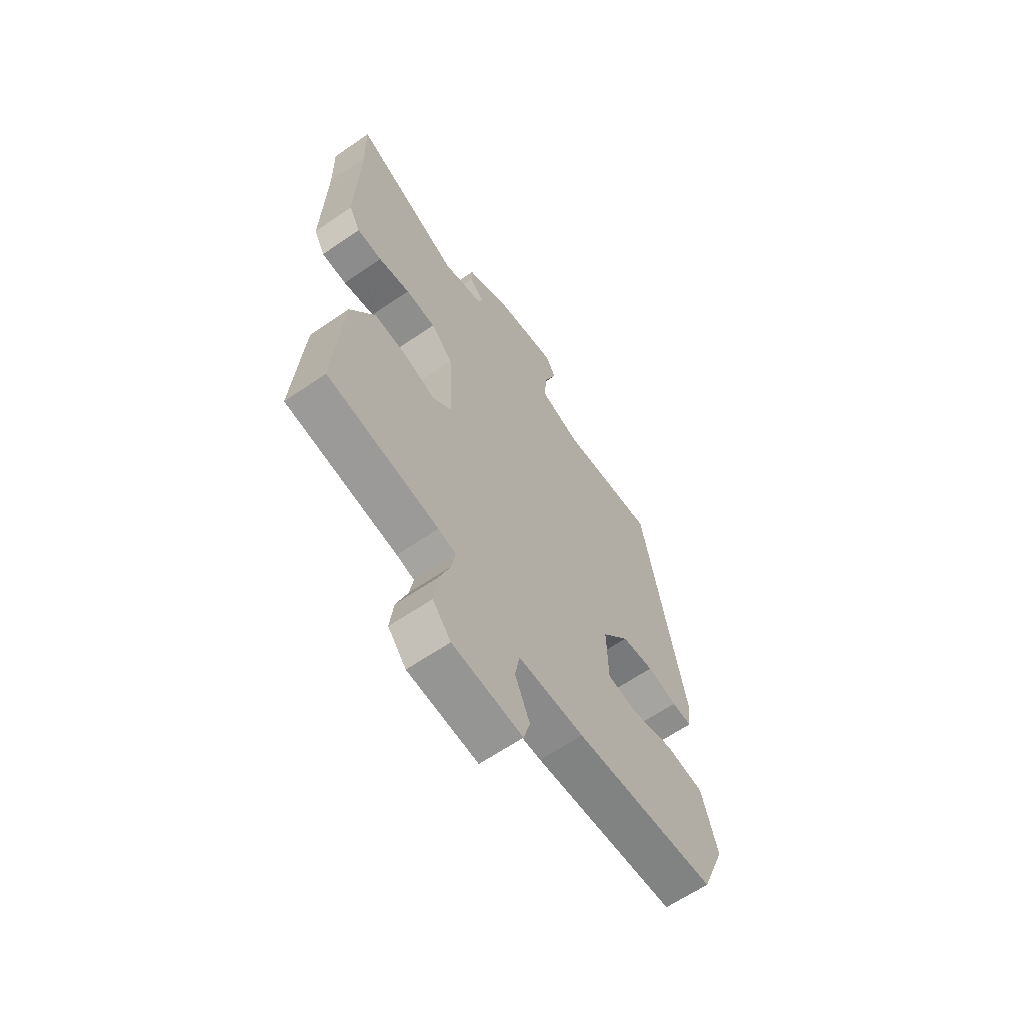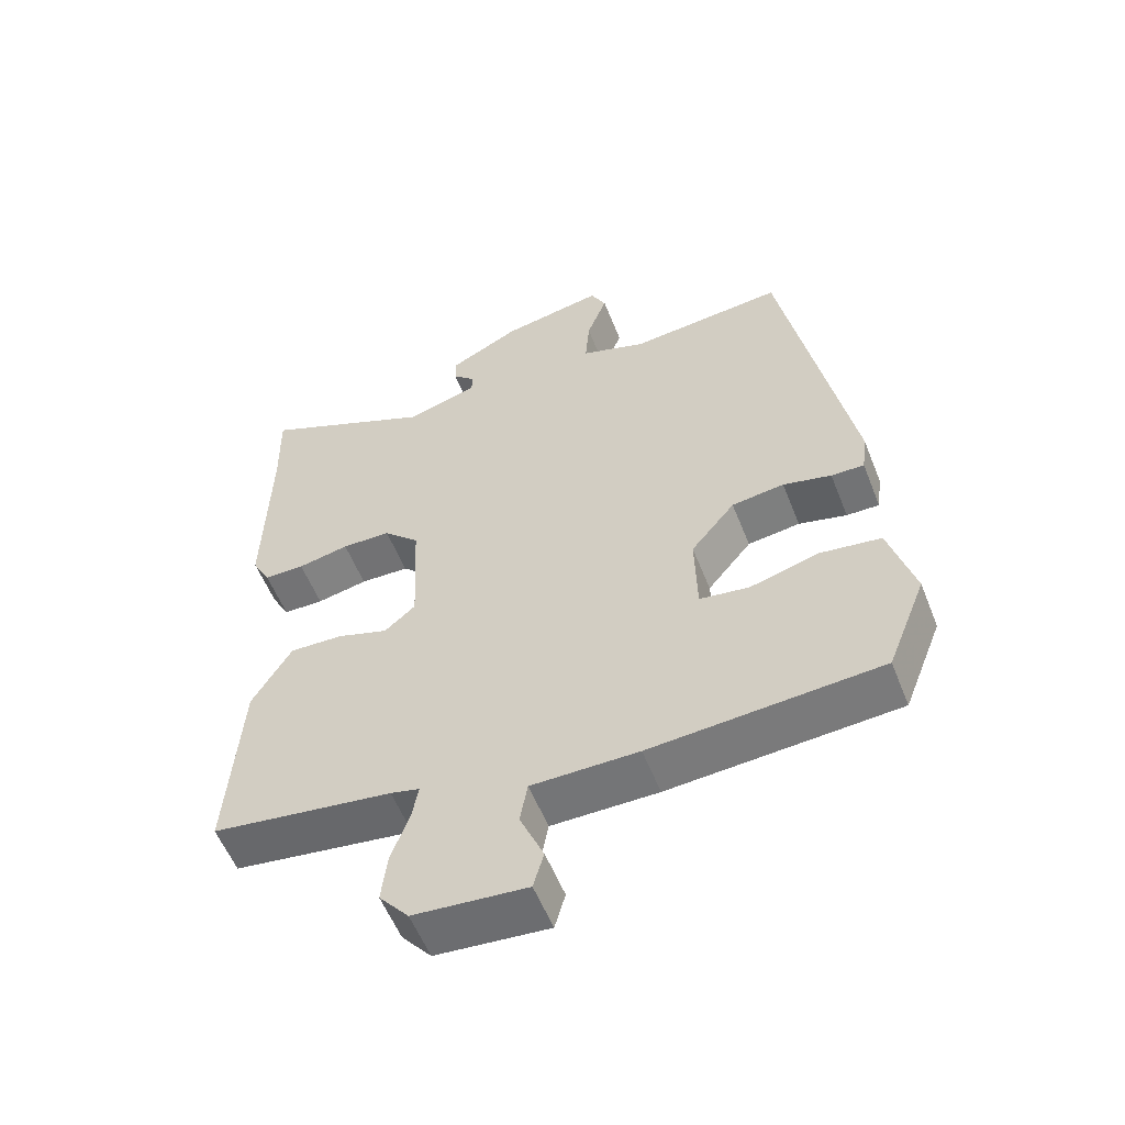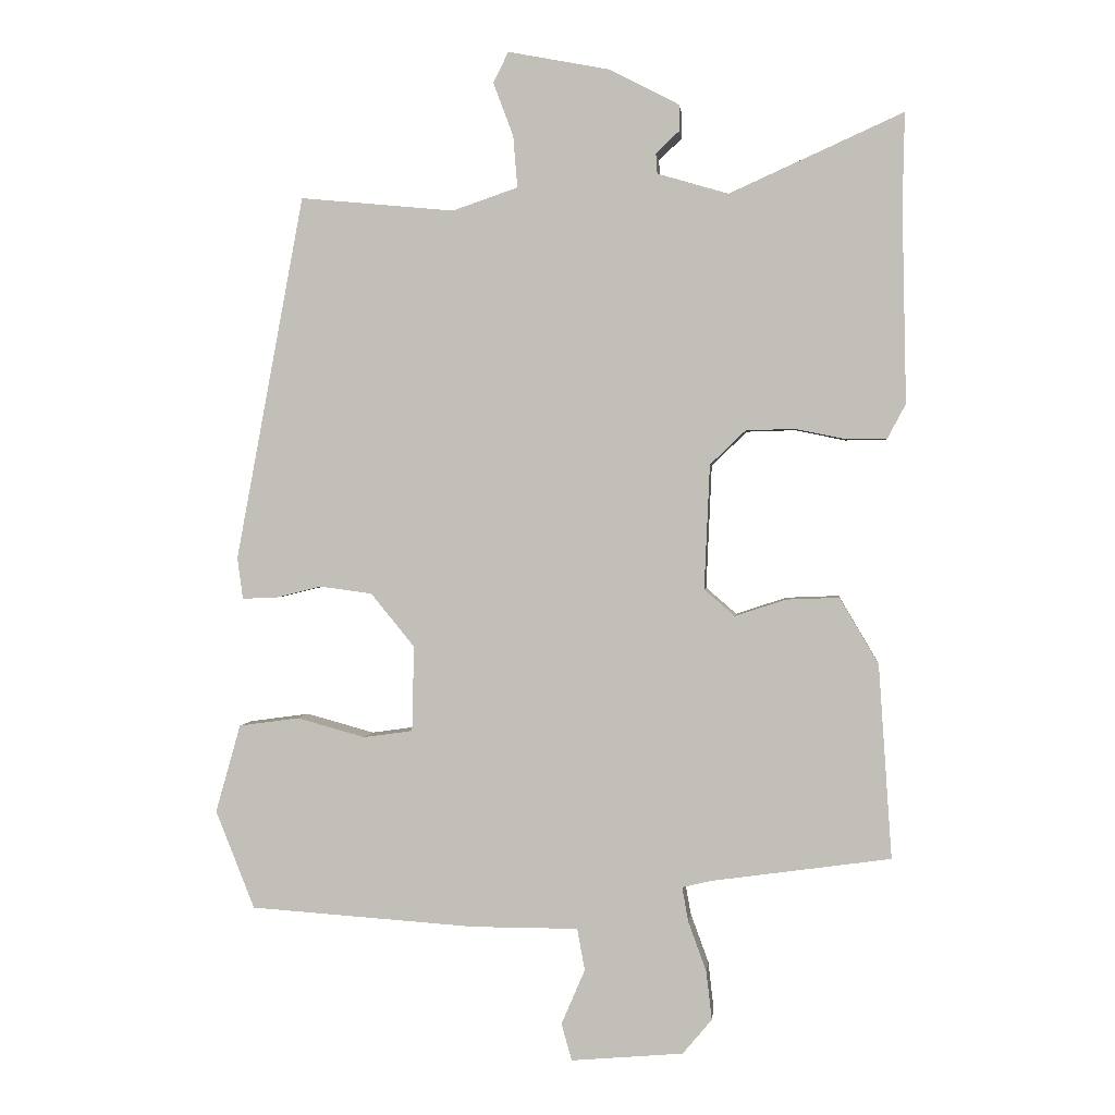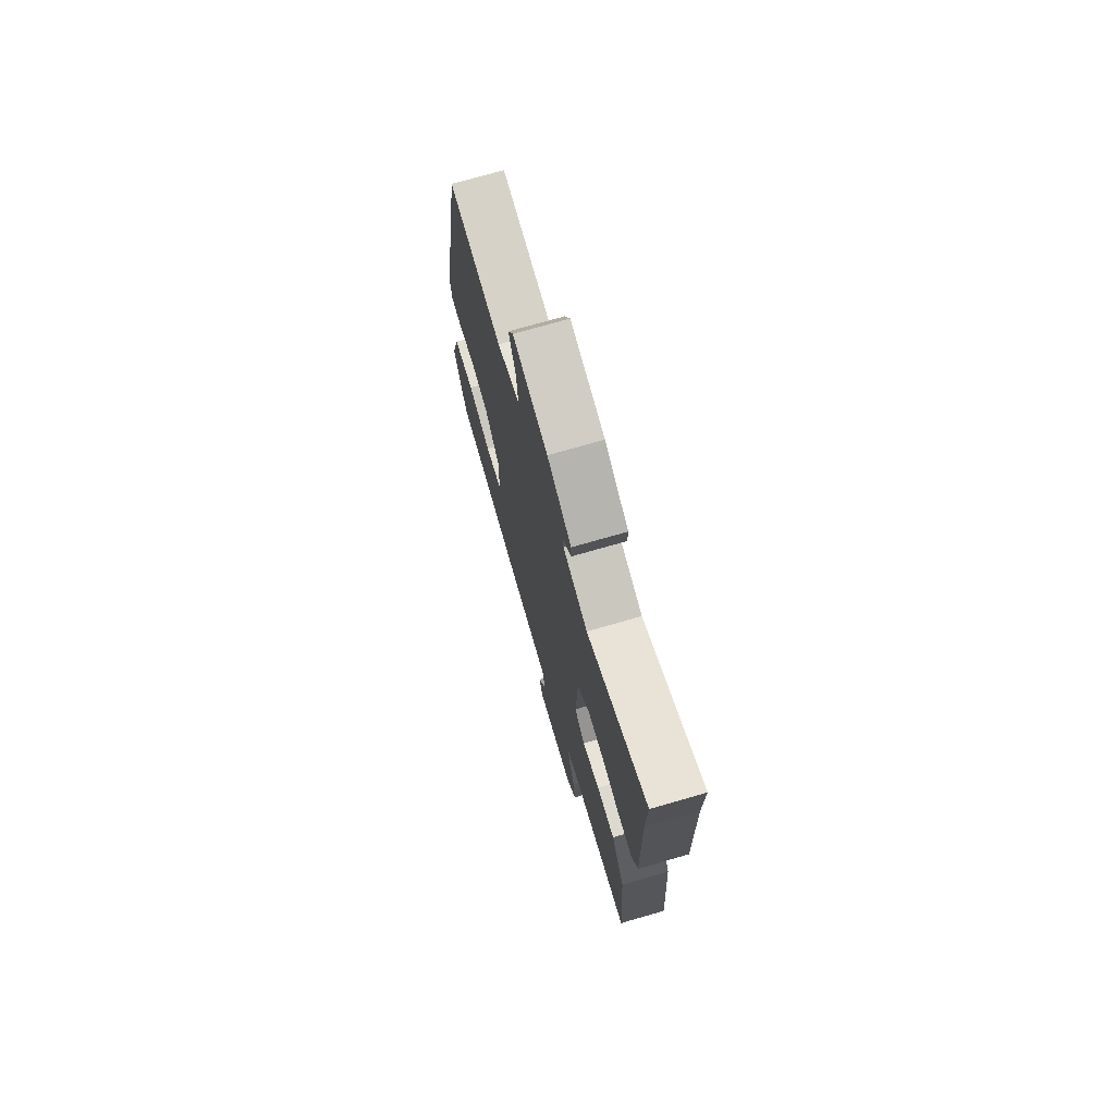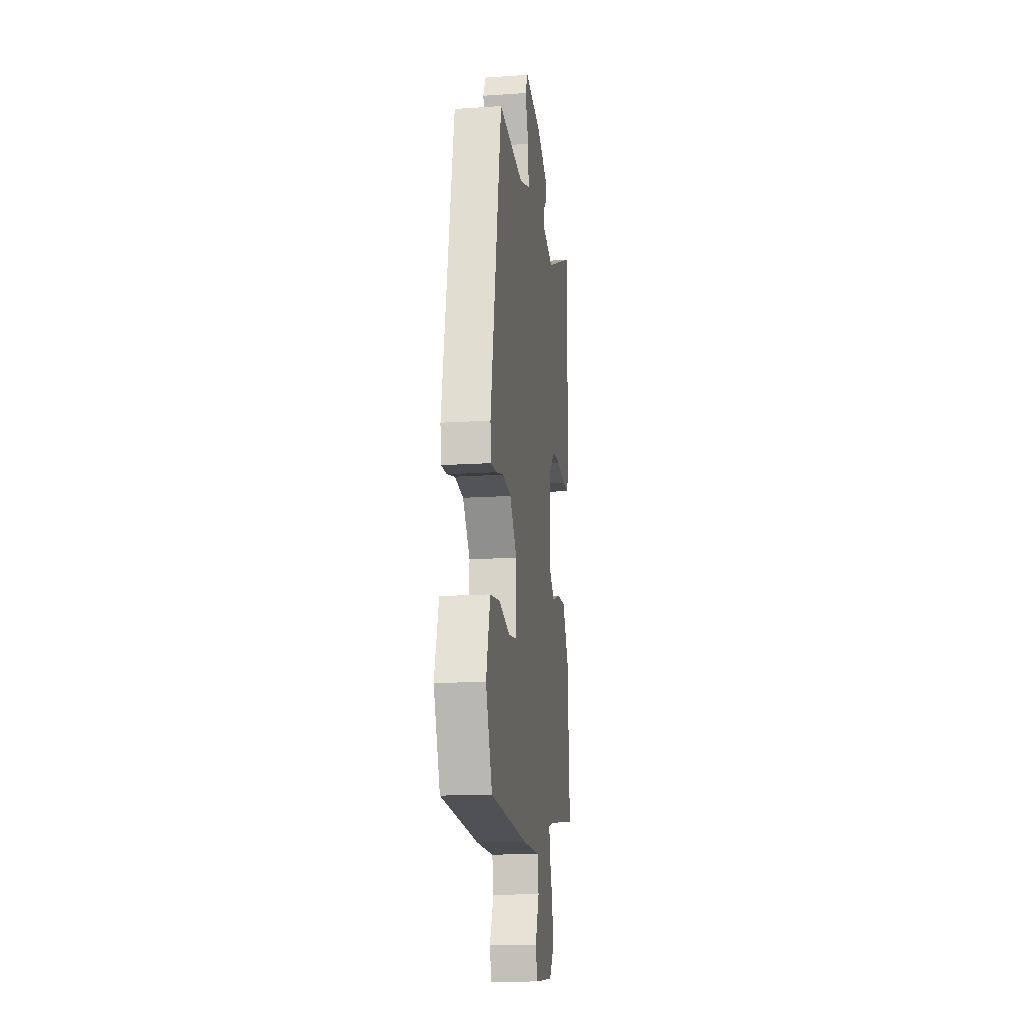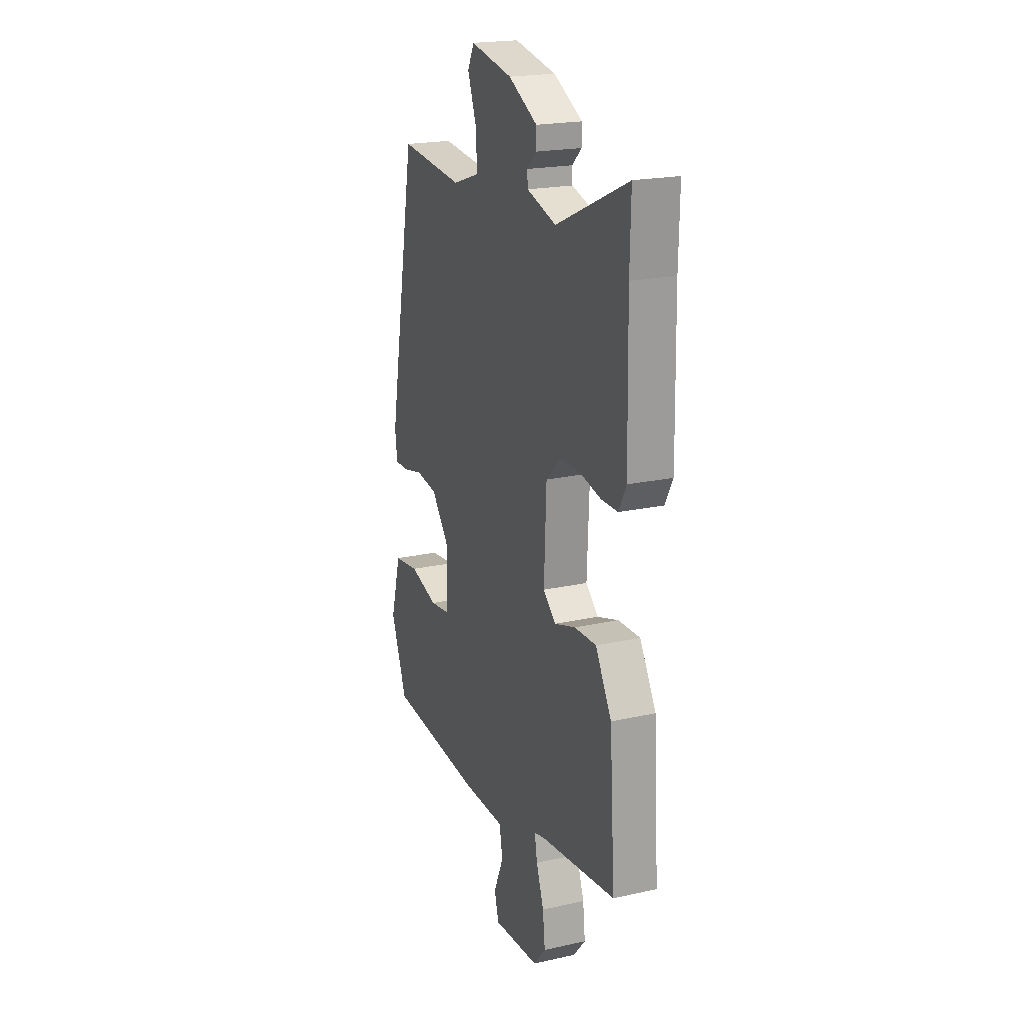
<metadata>
{"format":"obj","ext":"obj","renderer":"f3d","projection":"perspective","resolution":1024,"background":"white","views":[{"elev":-63.6,"azim":124.7,"up":"+Z"},{"elev":-56.4,"azim":-158.5,"up":"+Z"},{"elev":1.4,"azim":6.1,"up":"+Z"},{"elev":73.4,"azim":73.9,"up":"+Z"},{"elev":-15.8,"azim":-82.1,"up":"+Z"},{"elev":20.7,"azim":68.1,"up":"+Z"}]}
</metadata>
<code>
v 0.503 0.07 0.627
v 0.5 0.07 0.494
v 0.506 0.07 0.214
v 0.48 0.07 0.165
v 0.422 0.07 0.164
v 0.349 0.07 0.179
v 0.279 0.07 0.177
v 0.228 0.07 0.128
v 0.22 0.07 -0.051
v 0.264 0.07 -0.089
v 0.337 0.07 -0.065
v 0.413 0.07 -0.062
v 0.469 0.07 -0.157
v 0.488 0.07 -0.435
v 0.23 0.07 -0.471
v 0.189 0.07 -0.481
v 0.198 0.07 -0.531
v 0.224 0.07 -0.602
v 0.232 0.07 -0.672
v 0.19 0.07 -0.722
v 0.029 0.07 -0.736
v 0.014 0.07 -0.683
v 0.048 0.07 -0.604
v 0.037 0.07 -0.544
v -0.115 0.07 -0.544
v -0.441 0.07 -0.522
v -0.497 0.07 -0.381
v -0.461 0.07 -0.254
v -0.374 0.07 -0.242
v -0.276 0.07 -0.269
v -0.205 0.07 -0.259
v -0.202 0.07 -0.136
v -0.265 0.07 -0.059
v -0.34 0.07 -0.049
v -0.409 0.07 -0.066
v -0.456 0.07 -0.067
v -0.464 0.07 -0.008
v -0.366 0.07 0.517
v -0.144 0.07 0.496
v -0.05 0.07 0.528
v -0.056 0.07 0.602
v -0.085 0.07 0.679
v -0.063 0.07 0.723
v 0.083 0.07 0.695
v 0.183 0.07 0.643
v 0.183 0.07 0.605
v 0.15 0.07 0.574
v 0.152 0.07 0.545
v 0.254 0.07 0.515
v 0.503 0 0.627
v 0.5 0 0.494
v 0.506 0 0.214
v 0.48 0 0.165
v 0.422 0 0.164
v 0.349 0 0.179
v 0.279 0 0.177
v 0.228 0 0.128
v 0.22 0 -0.051
v 0.264 0 -0.089
v 0.337 0 -0.065
v 0.413 0 -0.062
v 0.469 0 -0.157
v 0.488 0 -0.435
v 0.23 0 -0.471
v 0.189 0 -0.481
v 0.198 0 -0.531
v 0.224 0 -0.602
v 0.232 0 -0.672
v 0.19 0 -0.722
v 0.029 0 -0.736
v 0.014 0 -0.683
v 0.048 0 -0.604
v 0.037 0 -0.544
v -0.115 0 -0.544
v -0.441 0 -0.522
v -0.497 0 -0.381
v -0.461 0 -0.254
v -0.374 0 -0.242
v -0.276 0 -0.269
v -0.205 0 -0.259
v -0.202 0 -0.136
v -0.265 0 -0.059
v -0.34 0 -0.049
v -0.409 0 -0.066
v -0.456 0 -0.067
v -0.464 0 -0.008
v -0.366 0 0.517
v -0.144 0 0.496
v -0.05 0 0.528
v -0.056 0 0.602
v -0.085 0 0.679
v -0.063 0 0.723
v 0.083 0 0.695
v 0.183 0 0.643
v 0.183 0 0.605
v 0.15 0 0.574
v 0.152 0 0.545
v 0.254 0 0.515
f 44 45 46 47
f 44 47 48
f 41 42 43 44
f 40 41 44 48
f 39 40 48 49
f 37 38 39
f 34 35 36 37
f 33 34 37 39
f 32 33 39 49
f 27 28 29 30
f 27 30 31
f 24 25 26 27
f 24 27 31
f 20 21 22 23
f 20 23 24
f 17 18 19 20
f 16 17 20 24
f 12 13 14 15
f 10 11 12 15
f 9 10 15 16
f 8 9 16 24
f 3 4 5 6
f 2 3 6 7
f 1 2 7 8
f 32 49 1 8
f 8 24 31 32
f 96 95 94 93
f 97 96 93
f 93 92 91 90
f 97 93 90 89
f 98 97 89 88
f 88 87 86
f 86 85 84 83
f 88 86 83 82
f 98 88 82 81
f 79 78 77 76
f 80 79 76
f 76 75 74 73
f 80 76 73
f 72 71 70 69
f 73 72 69
f 69 68 67 66
f 73 69 66 65
f 64 63 62 61
f 64 61 60 59
f 65 64 59 58
f 73 65 58 57
f 55 54 53 52
f 56 55 52 51
f 57 56 51 50
f 57 50 98 81
f 81 80 73 57
f 1 50 51 2
f 2 51 52 3
f 3 52 53 4
f 4 53 54 5
f 5 54 55 6
f 6 55 56 7
f 7 56 57 8
f 8 57 58 9
f 9 58 59 10
f 10 59 60 11
f 11 60 61 12
f 12 61 62 13
f 13 62 63 14
f 14 63 64 15
f 15 64 65 16
f 16 65 66 17
f 17 66 67 18
f 18 67 68 19
f 19 68 69 20
f 20 69 70 21
f 21 70 71 22
f 22 71 72 23
f 23 72 73 24
f 24 73 74 25
f 25 74 75 26
f 26 75 76 27
f 27 76 77 28
f 28 77 78 29
f 29 78 79 30
f 30 79 80 31
f 31 80 81 32
f 32 81 82 33
f 33 82 83 34
f 34 83 84 35
f 35 84 85 36
f 36 85 86 37
f 37 86 87 38
f 38 87 88 39
f 39 88 89 40
f 40 89 90 41
f 41 90 91 42
f 42 91 92 43
f 43 92 93 44
f 44 93 94 45
f 45 94 95 46
f 46 95 96 47
f 47 96 97 48
f 48 97 98 49
f 49 98 50 1

</code>
